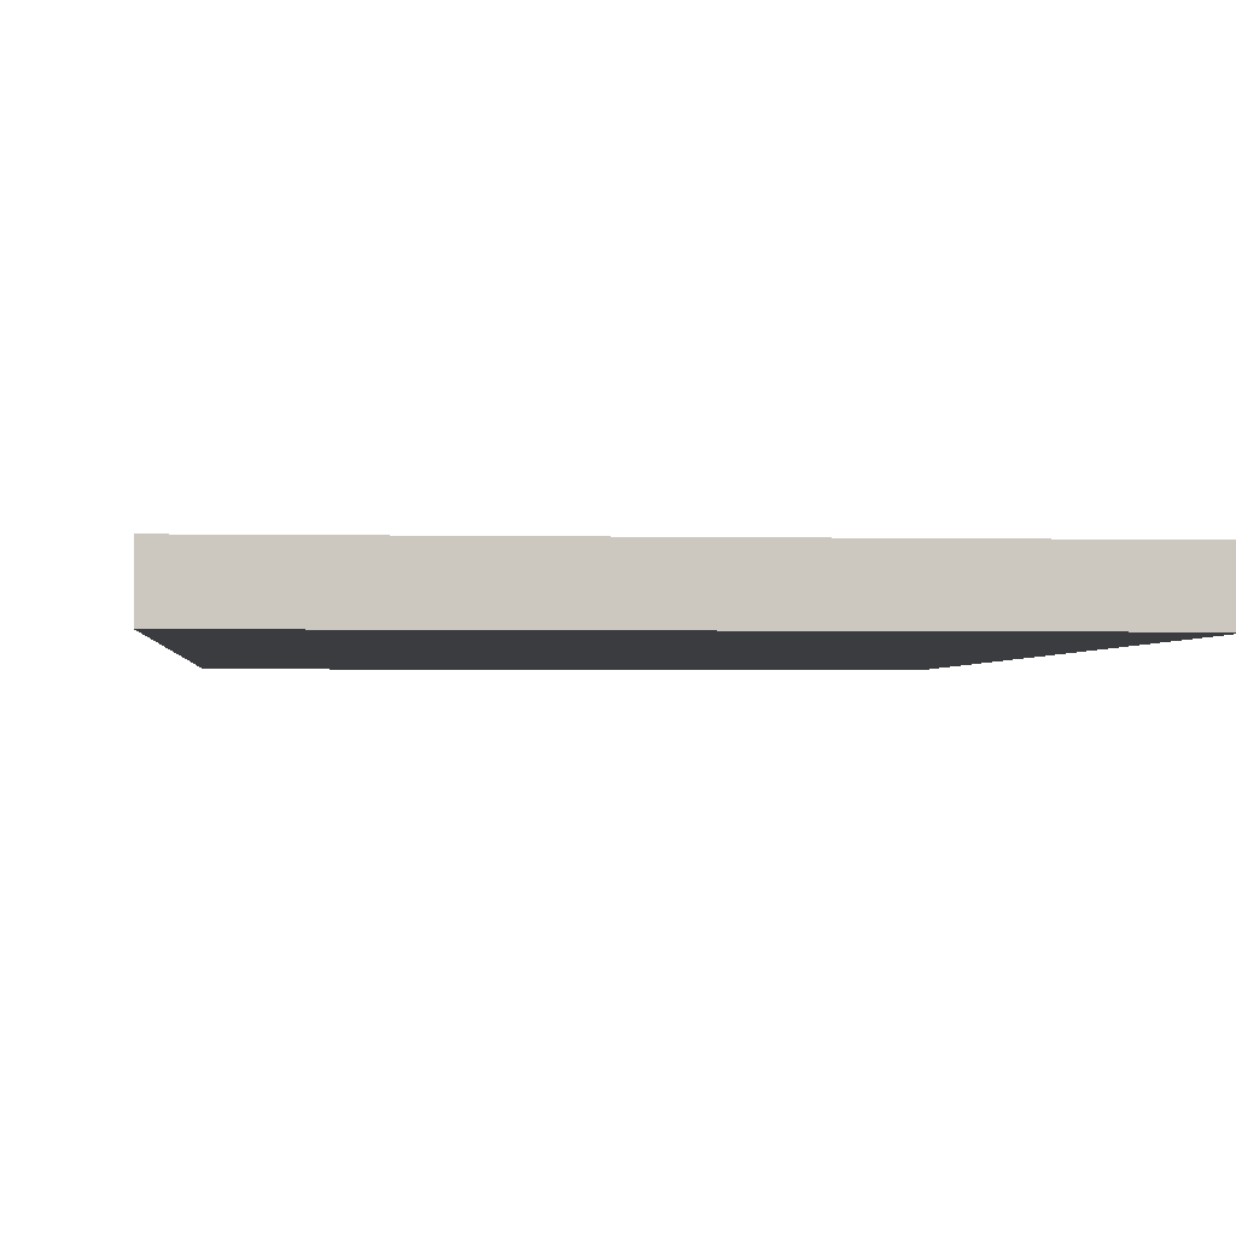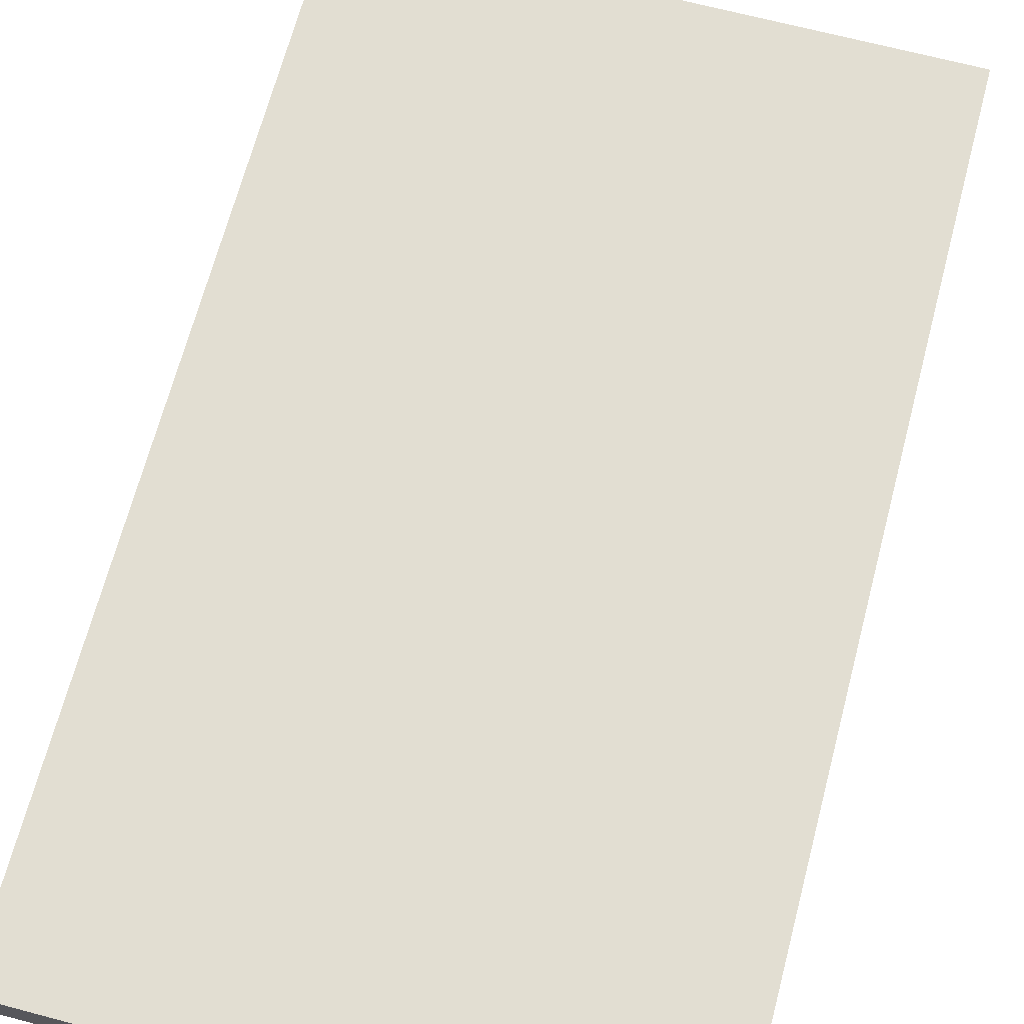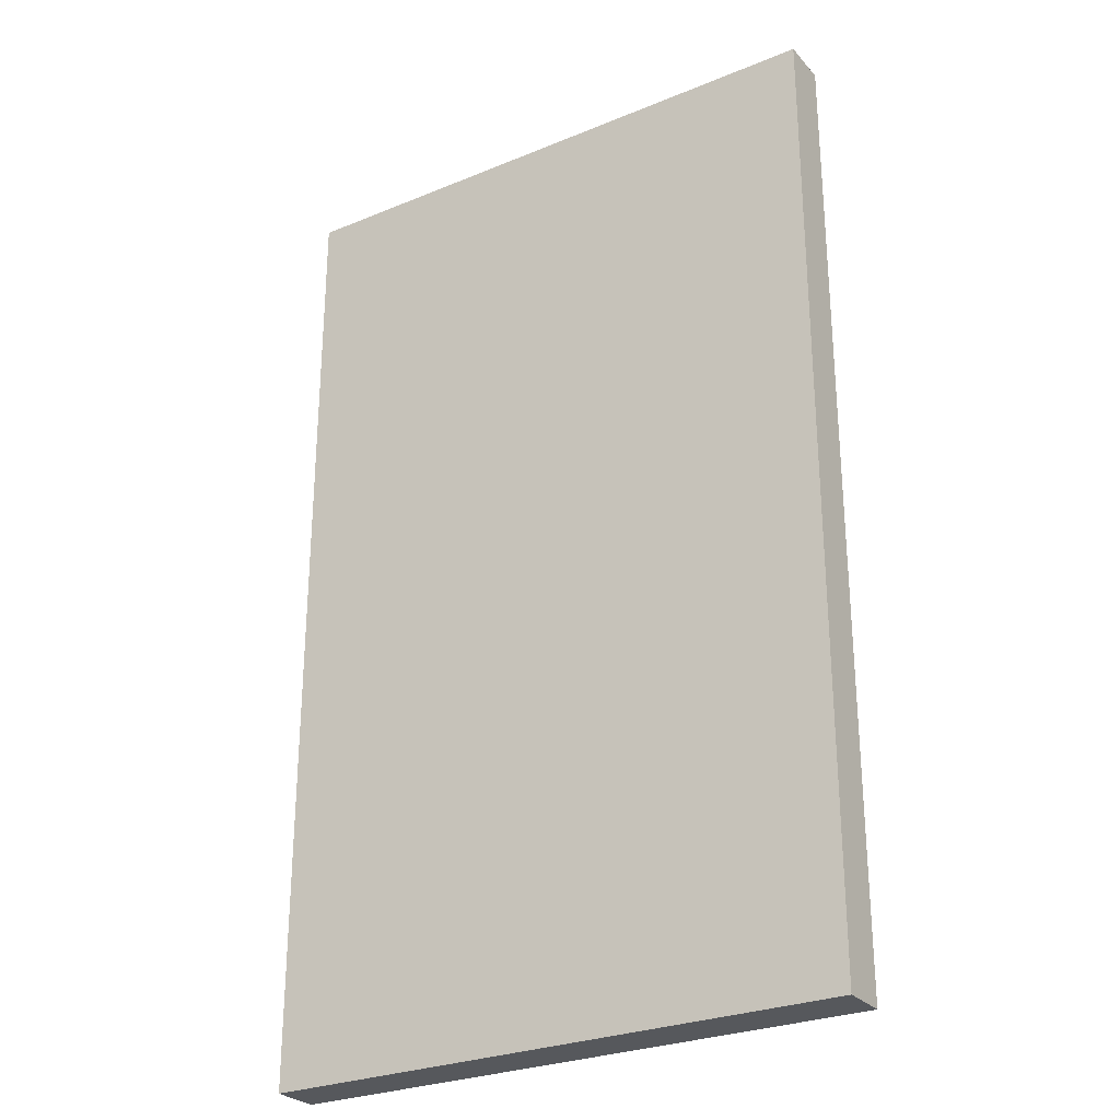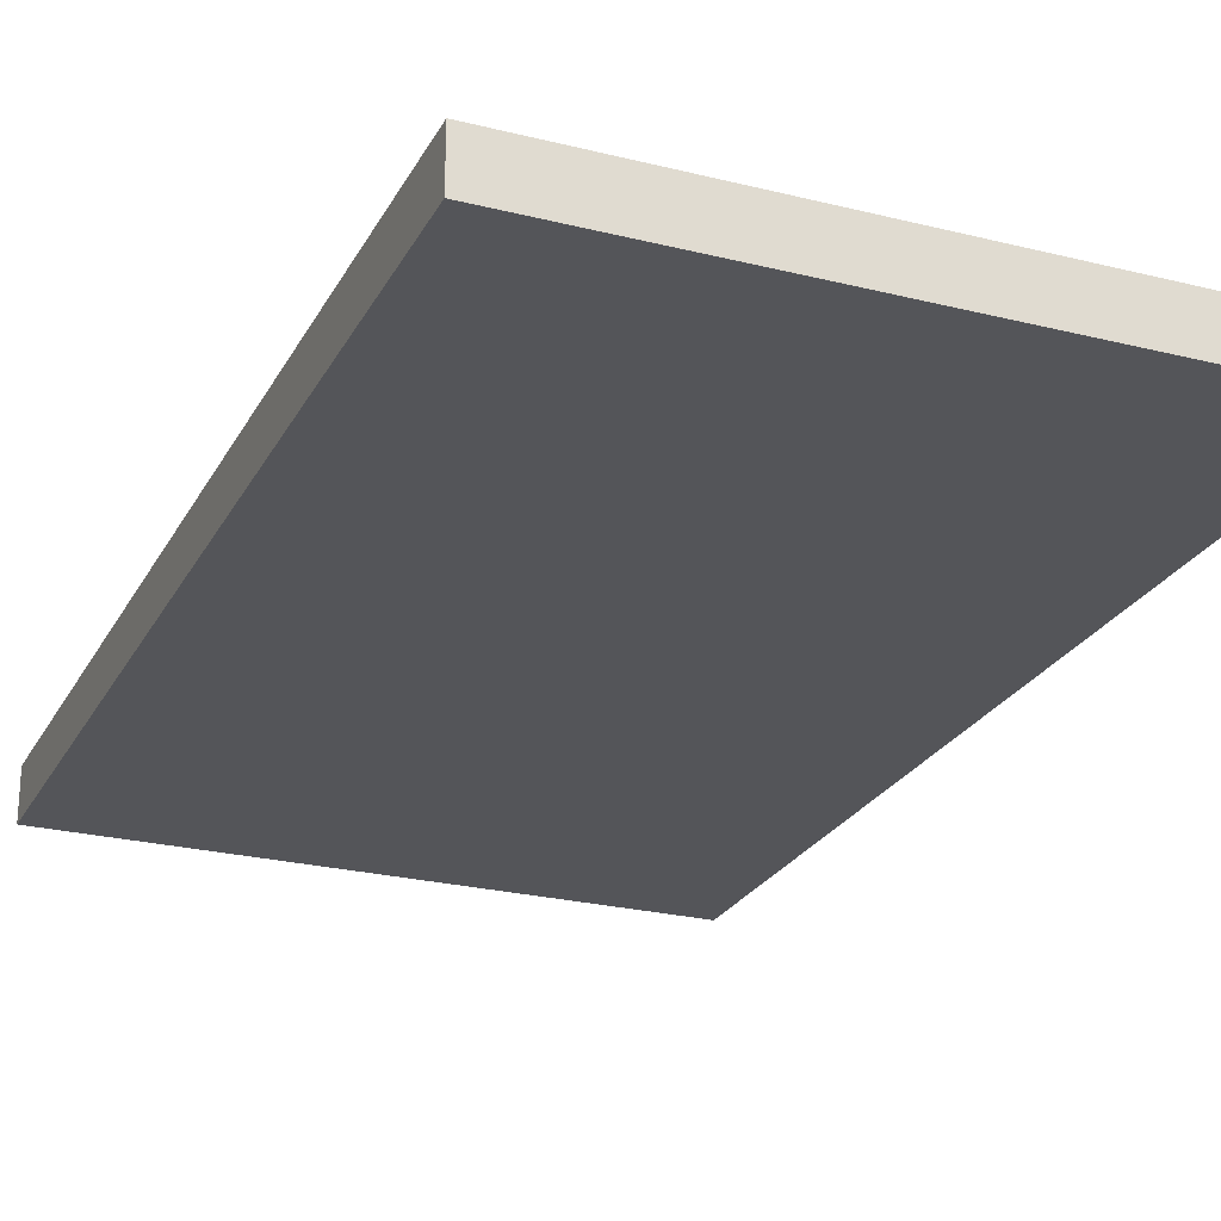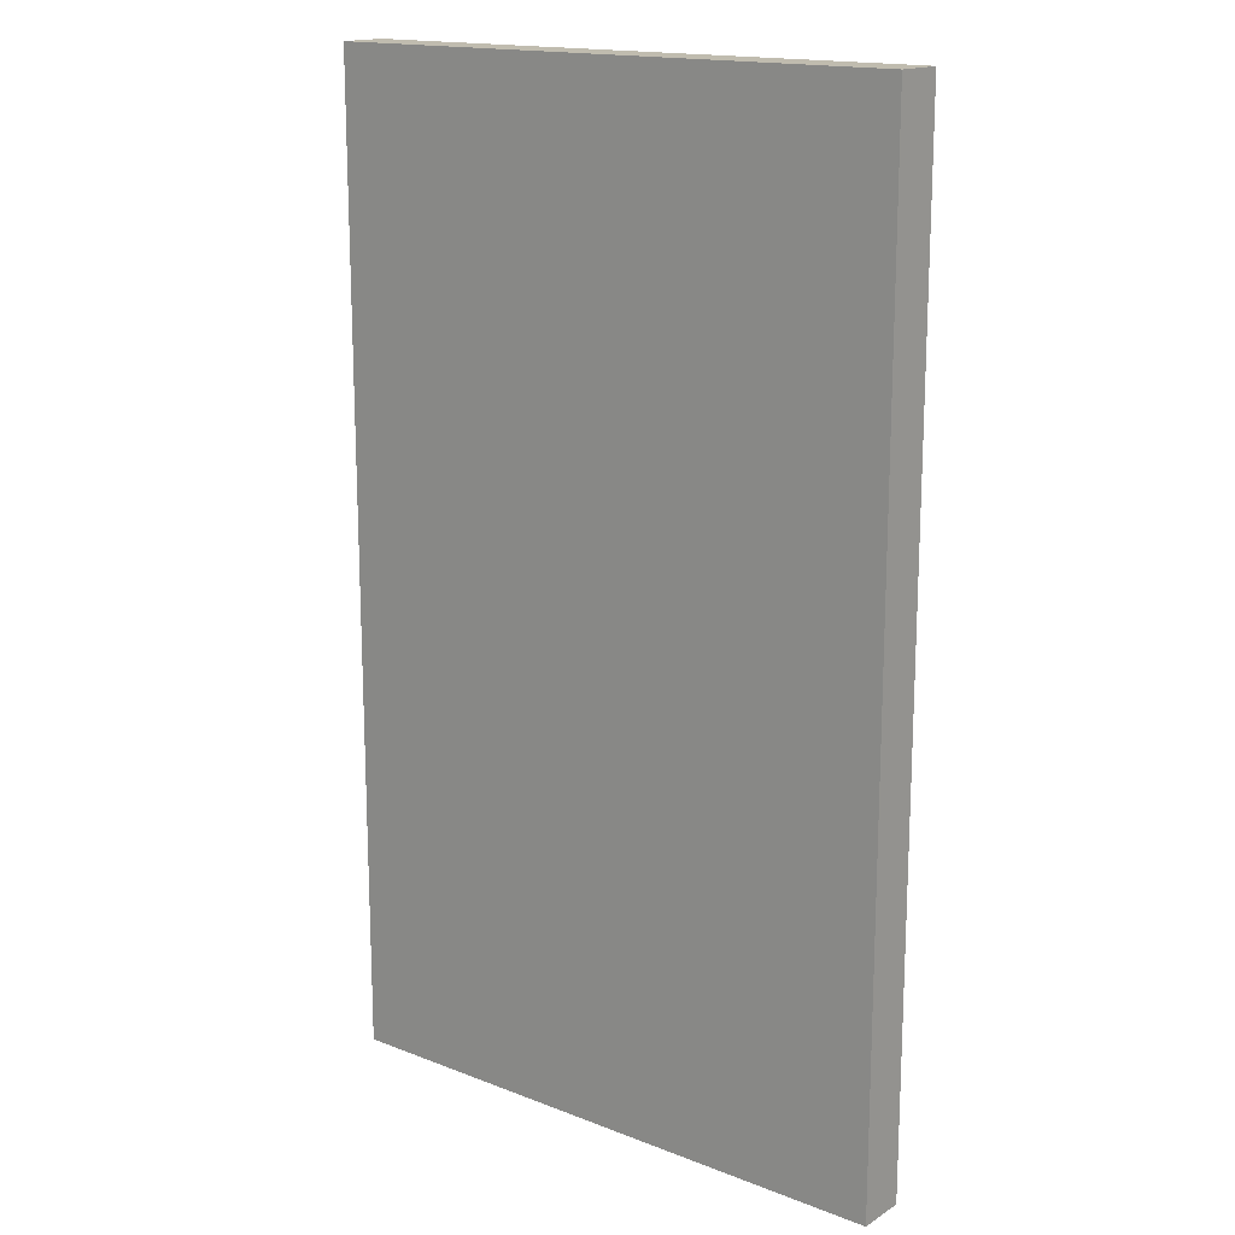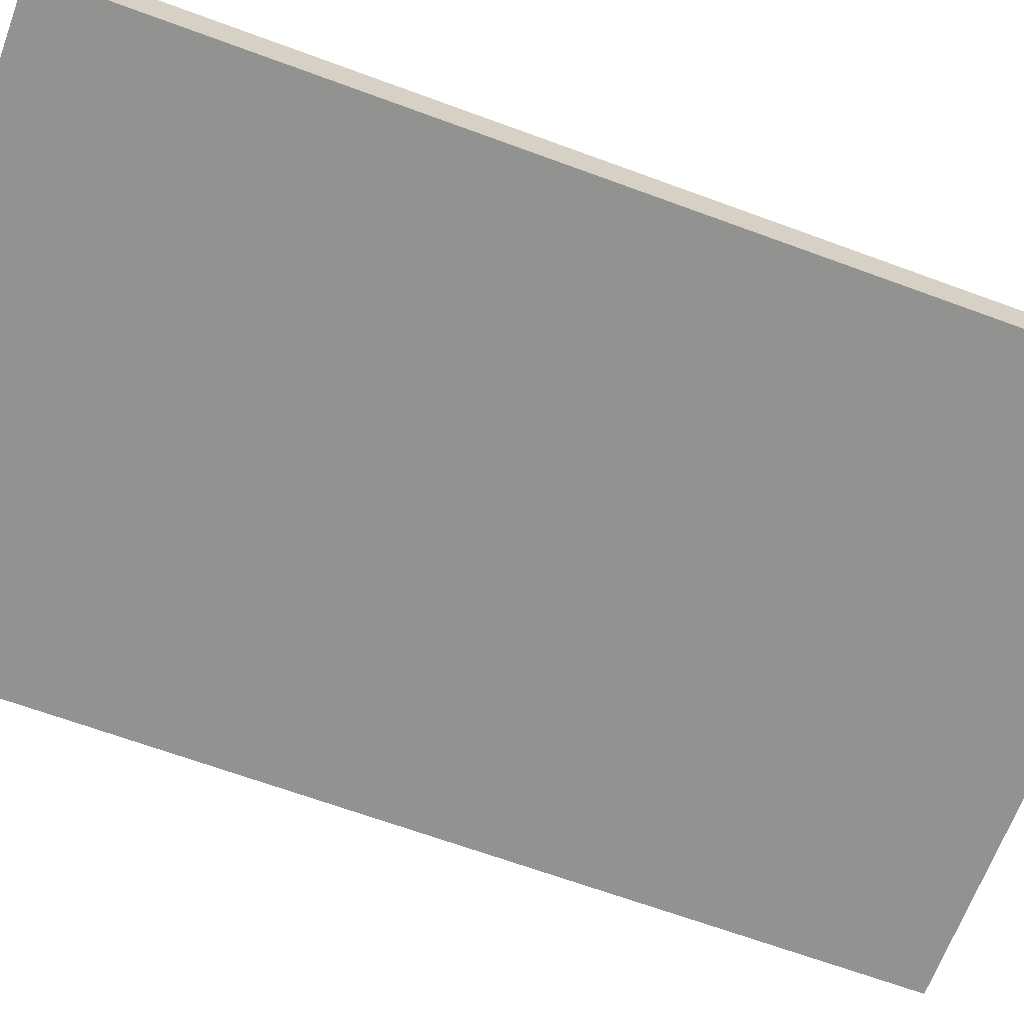
<metadata>
{"format":"obj","ext":"obj","renderer":"f3d","projection":"perspective","resolution":1024,"background":"white","views":[{"elev":-2.1,"azim":174.9,"up":"+Y"},{"elev":68.0,"azim":14.8,"up":"+Y"},{"elev":-27.7,"azim":-147.8,"up":"+Z"},{"elev":-24.7,"azim":157.7,"up":"+Y"},{"elev":16.3,"azim":38.5,"up":"+Z"},{"elev":-66.3,"azim":-110.3,"up":"+Y"}]}
</metadata>
<code>
o Cube
v 6 -0.5 -10
v 6 -0.5 10
v -6 -0.5 10
v -6 -0.5 -10
v 6 0.5 -10
v 6 0.5 10
v -6 0.5 10
v -6 0.5 -10
f 1 2 3
f 5 8 7
f 5 6 2
f 6 7 3
f 7 8 4
f 1 4 8
f 4 1 3
f 6 5 7
f 1 5 2
f 2 6 3
f 3 7 4
f 5 1 8

</code>
